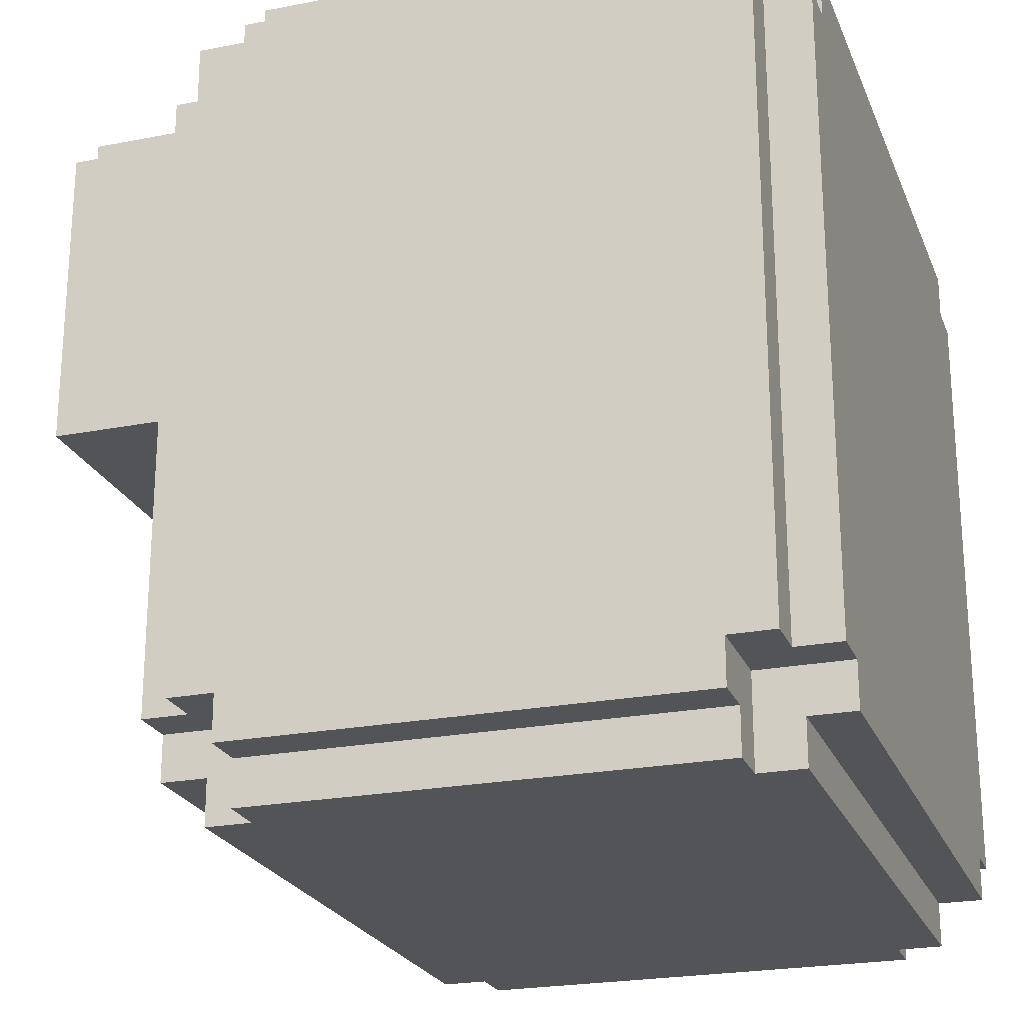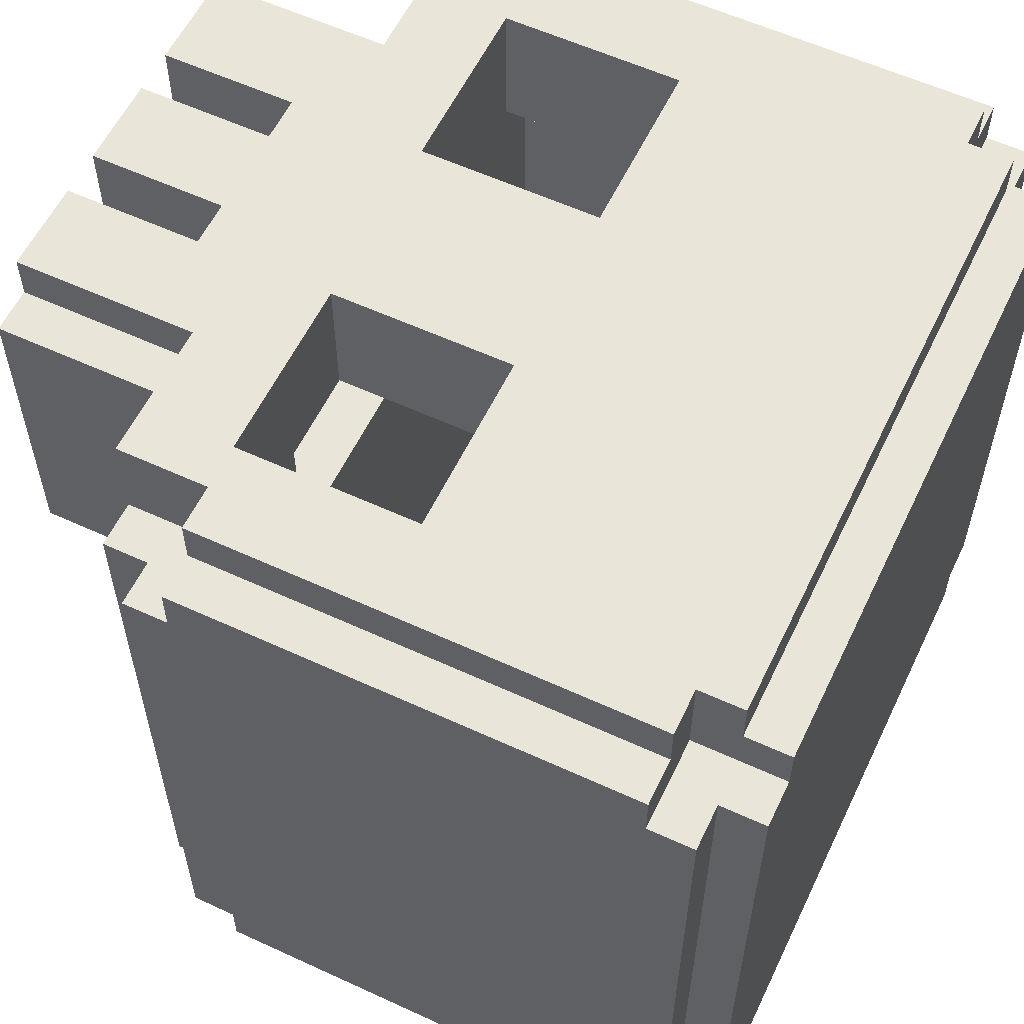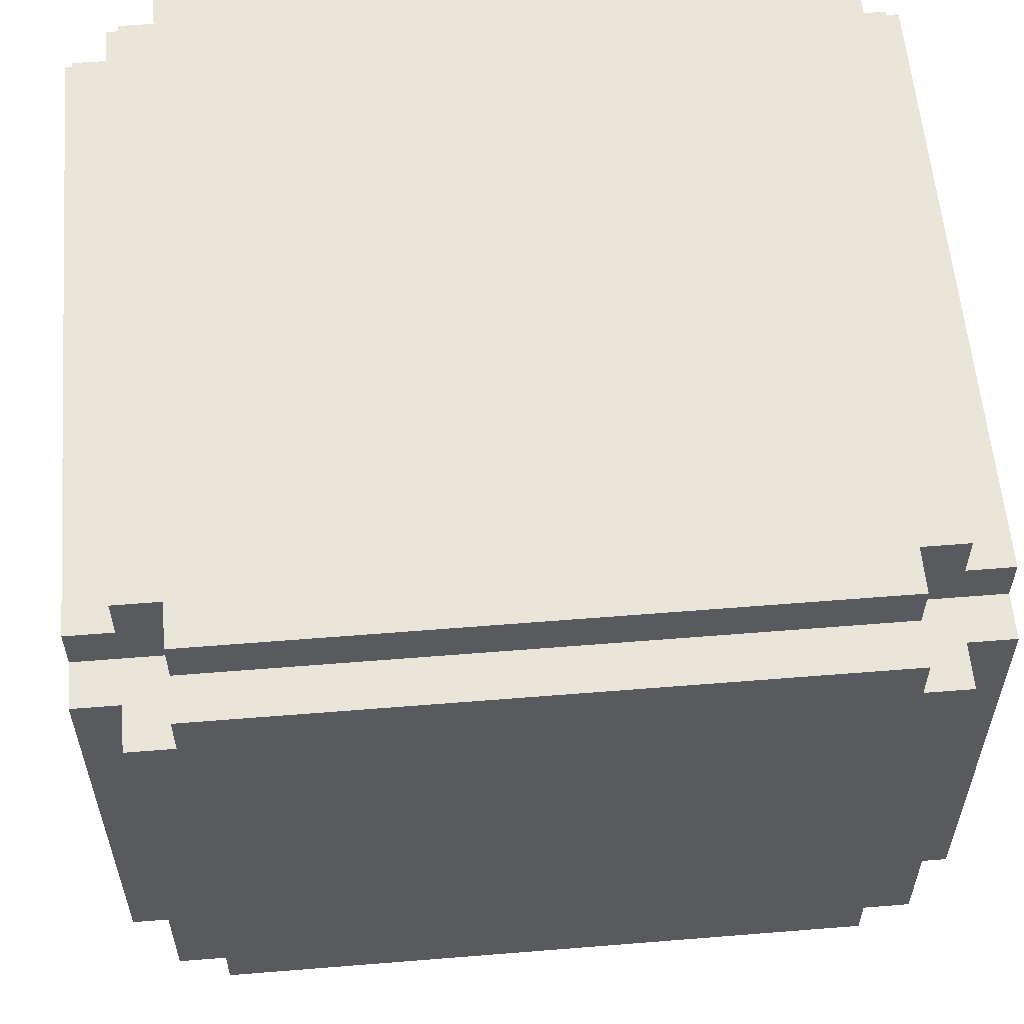
<metadata>
{"format":"obj","ext":"obj","renderer":"f3d","projection":"perspective","resolution":1024,"background":"white","views":[{"elev":-23.2,"azim":108.3,"up":"+Z"},{"elev":58.2,"azim":115.5,"up":"+Z"},{"elev":58.0,"azim":85.2,"up":"+Y"}]}
</metadata>
<code>
o
v -0.9 5.1 0.7
v -0.9 5.1 -0.7
v -0.9 5.2 0.8
v -0.9 5.2 0.7
v -0.9 5.2 -0.7
v -0.9 5.2 -0.8
v -0.9 6.2 0.8
v -0.9 6.2 0.7
v -0.9 6.2 -0.7
v -0.9 6.2 -0.8
v -0.9 6.3 0.7
v -0.9 6.3 -0.7
v -0.8 5 0.7
v -0.8 5 -0.7
v -0.8 5.1 0.7
v -0.8 5.1 -0.7
v -0.8 5.2 0.9
v -0.8 5.2 0.8
v -0.8 5.2 -0.8
v -0.8 5.2 -0.9
v -0.8 6.2 0.9
v -0.8 6.2 0.8
v -0.8 6.2 -0.8
v -0.8 6.2 -0.9
v -0.8 6.3 0.7
v -0.8 6.3 -0.7
v -0.8 6.4 0.7
v -0.8 6.4 -0.7
v -0.7 5 0.9
v -0.7 5 0.7
v -0.7 5 -0.7
v -0.7 5 -0.8
v -0.7 5.1 -0.8
v -0.7 5.1 -0.9
v -0.7 5.2 0.9
v -0.7 5.2 0.7
v -0.7 5.2 -0.7
v -0.7 5.2 -0.9
v -0.7 6.2 0.9
v -0.7 6.2 0.7
v -0.7 6.2 -0.7
v -0.7 6.2 -0.9
v -0.7 6.3 0.9
v -0.7 6.3 0.8
v -0.7 6.3 -0.8
v -0.7 6.3 -0.9
v -0.7 6.4 0.8
v -0.7 6.4 0.7
v -0.7 6.4 -0.7
v -0.7 6.4 -0.8
v -0.5 4.6 0.8
v -0.5 4.6 0.1
v -0.5 5 0.8
v -0.5 5 0.1
v -0.4 4.6 0.9
v -0.4 4.6 0.8
v -0.4 5 0.9
v -0.4 5 0.8
v -0.2 5.2 0.9
v -0.2 5.2 0.6
v -0.2 5.6 0.9
v -0.2 5.6 0.6
v -0.1 4.6 0.9
v -0.1 4.6 0.6
v -0.1 4.8 0.6
v -0.1 4.9 0.9
v -0.1 4.9 0.6
v 0.2 4.6 0.9
v 0.2 4.6 0.6
v 0.2 4.8 0.6
v 0.2 4.9 0.9
v 0.2 4.9 0.6
v 0.4 4.8 0.6
v 0.4 4.8 0.3
v 0.4 5.2 0.6
v 0.4 5.2 0.3
v 0.6 5.2 0.9
v 0.6 5.2 0.6
v 0.6 5.6 0.9
v 0.6 5.6 0.6
v 0.7 5.2 0.6
v 0.7 5.2 -0.7
v 0.7 6.2 0.6
v 0.7 6.2 -0.7
v -0.7 5.2 0.6
v -0.7 5.2 -0.7
v -0.7 6.2 0.6
v -0.7 6.2 -0.7
v -0.6 5.2 0.9
v -0.6 5.2 0.6
v -0.6 5.6 0.9
v -0.6 5.6 0.6
v -0.4 4.8 0.6
v -0.4 4.8 0.3
v -0.4 5.2 0.6
v -0.4 5.2 0.3
v -0.2 4.6 0.9
v -0.2 4.6 0.6
v -0.2 4.8 0.6
v -0.2 4.9 0.9
v -0.2 4.9 0.6
v 0.1 4.6 0.9
v 0.1 4.6 0.6
v 0.1 4.8 0.6
v 0.1 4.9 0.9
v 0.1 4.9 0.6
v 0.2 5.2 0.9
v 0.2 5.2 0.6
v 0.2 5.6 0.9
v 0.2 5.6 0.6
v 0.4 4.6 0.9
v 0.4 4.6 0.8
v 0.4 5 0.9
v 0.4 5 0.8
v 0.5 4.6 0.8
v 0.5 4.6 0.1
v 0.5 5 0.8
v 0.5 5 0.1
v 0.7 5 0.9
v 0.7 5 0.7
v 0.7 5 -0.7
v 0.7 5 -0.8
v 0.7 5.1 -0.8
v 0.7 5.1 -0.9
v 0.7 5.2 0.9
v 0.7 5.2 0.7
v 0.7 5.2 -0.7
v 0.7 5.2 -0.9
v 0.7 6.2 0.9
v 0.7 6.2 0.7
v 0.7 6.2 -0.7
v 0.7 6.2 -0.9
v 0.7 6.3 0.9
v 0.7 6.3 0.8
v 0.7 6.3 -0.8
v 0.7 6.3 -0.9
v 0.7 6.4 0.8
v 0.7 6.4 0.7
v 0.7 6.4 -0.7
v 0.7 6.4 -0.8
v 0.8 5 0.7
v 0.8 5 -0.7
v 0.8 5.1 0.7
v 0.8 5.1 -0.7
v 0.8 5.2 0.9
v 0.8 5.2 0.8
v 0.8 5.2 -0.8
v 0.8 5.2 -0.9
v 0.8 6.2 0.9
v 0.8 6.2 0.8
v 0.8 6.2 -0.8
v 0.8 6.2 -0.9
v 0.8 6.3 0.7
v 0.8 6.3 -0.7
v 0.8 6.4 0.7
v 0.8 6.4 -0.7
v 0.9 5.1 0.7
v 0.9 5.1 -0.7
v 0.9 5.2 0.8
v 0.9 5.2 0.7
v 0.9 5.2 -0.7
v 0.9 5.2 -0.8
v 0.9 6.2 0.8
v 0.9 6.2 0.7
v 0.9 6.2 -0.7
v 0.9 6.2 -0.8
v 0.9 6.3 0.7
v 0.9 6.3 -0.7
v -0.8 5.2 0.9
v -0.8 6.2 0.9
v -0.7 5 0.9
v -0.7 5.2 0.9
v -0.7 6.2 0.9
v -0.7 6.3 0.9
v -0.6 5.2 0.9
v -0.6 5.6 0.9
v -0.4 4.6 0.9
v -0.4 5 0.9
v -0.2 4.6 0.9
v -0.2 4.9 0.9
v -0.2 5.2 0.9
v -0.2 5.6 0.9
v -0.1 4.6 0.9
v -0.1 4.9 0.9
v 0.1 4.6 0.9
v 0.1 4.9 0.9
v 0.2 4.6 0.9
v 0.2 4.9 0.9
v 0.2 5.2 0.9
v 0.2 5.6 0.9
v 0.4 4.6 0.9
v 0.4 5 0.9
v 0.6 5.2 0.9
v 0.6 5.6 0.9
v 0.7 5 0.9
v 0.7 5.2 0.9
v 0.7 6.2 0.9
v 0.7 6.3 0.9
v 0.8 5.2 0.9
v 0.8 6.2 0.9
v -0.9 5.2 0.8
v -0.9 6.2 0.8
v -0.8 5.2 0.8
v -0.8 6.2 0.8
v -0.7 6.3 0.8
v -0.7 6.4 0.8
v -0.5 4.6 0.8
v -0.5 5 0.8
v -0.4 4.6 0.8
v -0.4 5 0.8
v 0.4 4.6 0.8
v 0.4 5 0.8
v 0.5 4.6 0.8
v 0.5 5 0.8
v 0.7 6.3 0.8
v 0.7 6.4 0.8
v 0.8 5.2 0.8
v 0.8 6.2 0.8
v 0.9 5.2 0.8
v 0.9 6.2 0.8
v -0.9 5.1 0.7
v -0.9 5.2 0.7
v -0.9 6.2 0.7
v -0.9 6.3 0.7
v -0.8 5 0.7
v -0.8 5.1 0.7
v -0.8 6.3 0.7
v -0.8 6.4 0.7
v -0.7 5 0.7
v -0.7 5.2 0.7
v -0.7 6.2 0.7
v -0.7 6.4 0.7
v 0.7 5 0.7
v 0.7 5.2 0.7
v 0.7 6.2 0.7
v 0.7 6.4 0.7
v 0.8 5 0.7
v 0.8 5.1 0.7
v 0.8 6.3 0.7
v 0.8 6.4 0.7
v 0.9 5.1 0.7
v 0.9 5.2 0.7
v 0.9 6.2 0.7
v 0.9 6.3 0.7
v -0.2 4.6 0.6
v -0.2 4.8 0.6
v -0.1 4.6 0.6
v -0.1 4.8 0.6
v 0.1 4.6 0.6
v 0.1 4.8 0.6
v 0.2 4.6 0.6
v 0.2 4.8 0.6
v -0.4 4.8 0.3
v -0.4 5.2 0.3
v 0.4 4.8 0.3
v 0.4 5.2 0.3
v -0.7 5.2 -0.7
v -0.7 6.2 -0.7
v 0.7 5.2 -0.7
v 0.7 6.2 -0.7
v -0.7 5.2 0.6
v -0.7 6.2 0.6
v -0.6 5.2 0.6
v -0.6 5.6 0.6
v -0.4 4.8 0.6
v -0.4 5.2 0.6
v -0.2 4.8 0.6
v -0.2 4.9 0.6
v -0.2 5.2 0.6
v -0.2 5.6 0.6
v -0.1 4.8 0.6
v -0.1 4.9 0.6
v 0.1 4.8 0.6
v 0.1 4.9 0.6
v 0.2 4.8 0.6
v 0.2 4.9 0.6
v 0.2 5.2 0.6
v 0.2 5.6 0.6
v 0.4 4.8 0.6
v 0.4 5.2 0.6
v 0.6 5.2 0.6
v 0.6 5.6 0.6
v 0.7 5.2 0.6
v 0.7 6.2 0.6
v -0.5 4.6 0.1
v -0.5 5 0.1
v 0.5 4.6 0.1
v 0.5 5 0.1
v -0.9 5.1 -0.7
v -0.9 5.2 -0.7
v -0.9 6.2 -0.7
v -0.9 6.3 -0.7
v -0.8 5 -0.7
v -0.8 5.1 -0.7
v -0.8 6.3 -0.7
v -0.8 6.4 -0.7
v -0.7 5 -0.7
v -0.7 5.2 -0.7
v -0.7 6.2 -0.7
v -0.7 6.4 -0.7
v 0.7 5 -0.7
v 0.7 5.2 -0.7
v 0.7 6.2 -0.7
v 0.7 6.4 -0.7
v 0.8 5 -0.7
v 0.8 5.1 -0.7
v 0.8 6.3 -0.7
v 0.8 6.4 -0.7
v 0.9 5.1 -0.7
v 0.9 5.2 -0.7
v 0.9 6.2 -0.7
v 0.9 6.3 -0.7
v -0.9 5.2 -0.8
v -0.9 6.2 -0.8
v -0.8 5.2 -0.8
v -0.8 6.2 -0.8
v -0.7 5 -0.8
v -0.7 5.1 -0.8
v -0.7 6.3 -0.8
v -0.7 6.4 -0.8
v 0.7 5 -0.8
v 0.7 5.1 -0.8
v 0.7 6.3 -0.8
v 0.7 6.4 -0.8
v 0.8 5.2 -0.8
v 0.8 6.2 -0.8
v 0.9 5.2 -0.8
v 0.9 6.2 -0.8
v -0.8 5.2 -0.9
v -0.8 6.2 -0.9
v -0.7 5.1 -0.9
v -0.7 5.2 -0.9
v -0.7 6.2 -0.9
v -0.7 6.3 -0.9
v 0.7 5.1 -0.9
v 0.7 5.2 -0.9
v 0.7 6.2 -0.9
v 0.7 6.3 -0.9
v 0.8 5.2 -0.9
v 0.8 6.2 -0.9
v -0.4 4.6 0.9
v -0.2 4.6 0.9
v -0.1 4.6 0.9
v 0.1 4.6 0.9
v 0.2 4.6 0.9
v 0.4 4.6 0.9
v -0.5 4.6 0.8
v -0.4 4.6 0.8
v 0.4 4.6 0.8
v 0.5 4.6 0.8
v -0.2 4.6 0.6
v -0.1 4.6 0.6
v 0.1 4.6 0.6
v 0.2 4.6 0.6
v -0.5 4.6 0.1
v 0.5 4.6 0.1
v -0.2 4.9 0.9
v -0.1 4.9 0.9
v 0.1 4.9 0.9
v 0.2 4.9 0.9
v -0.2 4.9 0.6
v -0.1 4.9 0.6
v 0.1 4.9 0.6
v 0.2 4.9 0.6
v -0.7 5 0.9
v -0.4 5 0.9
v 0.4 5 0.9
v 0.7 5 0.9
v -0.5 5 0.8
v -0.4 5 0.8
v 0.4 5 0.8
v 0.5 5 0.8
v -0.8 5 0.7
v -0.7 5 0.7
v 0.7 5 0.7
v 0.8 5 0.7
v -0.5 5 0.1
v 0.5 5 0.1
v -0.8 5 -0.7
v -0.7 5 -0.7
v 0.7 5 -0.7
v 0.8 5 -0.7
v -0.7 5 -0.8
v 0.7 5 -0.8
v -0.9 5.1 0.7
v -0.8 5.1 0.7
v 0.8 5.1 0.7
v 0.9 5.1 0.7
v -0.9 5.1 -0.7
v -0.8 5.1 -0.7
v 0.8 5.1 -0.7
v 0.9 5.1 -0.7
v -0.7 5.1 -0.8
v 0.7 5.1 -0.8
v -0.7 5.1 -0.9
v 0.7 5.1 -0.9
v -0.8 5.2 0.9
v -0.7 5.2 0.9
v 0.7 5.2 0.9
v 0.8 5.2 0.9
v -0.9 5.2 0.8
v -0.8 5.2 0.8
v 0.8 5.2 0.8
v 0.9 5.2 0.8
v -0.9 5.2 0.7
v -0.7 5.2 0.7
v 0.7 5.2 0.7
v 0.9 5.2 0.7
v -0.9 5.2 -0.7
v -0.7 5.2 -0.7
v 0.7 5.2 -0.7
v 0.9 5.2 -0.7
v -0.9 5.2 -0.8
v -0.8 5.2 -0.8
v 0.8 5.2 -0.8
v 0.9 5.2 -0.8
v -0.8 5.2 -0.9
v -0.7 5.2 -0.9
v 0.7 5.2 -0.9
v 0.8 5.2 -0.9
v -0.6 5.6 0.9
v -0.2 5.6 0.9
v 0.2 5.6 0.9
v 0.6 5.6 0.9
v -0.6 5.6 0.6
v -0.2 5.6 0.6
v 0.2 5.6 0.6
v 0.6 5.6 0.6
v -0.7 6.2 0.6
v 0.7 6.2 0.6
v -0.7 6.2 -0.7
v 0.7 6.2 -0.7
v -0.4 4.8 0.6
v -0.2 4.8 0.6
v -0.1 4.8 0.6
v 0.1 4.8 0.6
v 0.2 4.8 0.6
v 0.4 4.8 0.6
v -0.4 4.8 0.3
v 0.4 4.8 0.3
v -0.6 5.2 0.9
v -0.2 5.2 0.9
v 0.2 5.2 0.9
v 0.6 5.2 0.9
v -0.7 5.2 0.6
v -0.6 5.2 0.6
v -0.4 5.2 0.6
v -0.2 5.2 0.6
v 0.2 5.2 0.6
v 0.4 5.2 0.6
v 0.6 5.2 0.6
v 0.7 5.2 0.6
v -0.4 5.2 0.3
v 0.4 5.2 0.3
v -0.7 5.2 -0.7
v 0.7 5.2 -0.7
v -0.8 6.2 0.9
v -0.7 6.2 0.9
v 0.7 6.2 0.9
v 0.8 6.2 0.9
v -0.9 6.2 0.8
v -0.8 6.2 0.8
v 0.8 6.2 0.8
v 0.9 6.2 0.8
v -0.9 6.2 0.7
v -0.7 6.2 0.7
v 0.7 6.2 0.7
v 0.9 6.2 0.7
v -0.9 6.2 -0.7
v -0.7 6.2 -0.7
v 0.7 6.2 -0.7
v 0.9 6.2 -0.7
v -0.9 6.2 -0.8
v -0.8 6.2 -0.8
v 0.8 6.2 -0.8
v 0.9 6.2 -0.8
v -0.8 6.2 -0.9
v -0.7 6.2 -0.9
v 0.7 6.2 -0.9
v 0.8 6.2 -0.9
v -0.7 6.3 0.9
v 0.7 6.3 0.9
v -0.7 6.3 0.8
v 0.7 6.3 0.8
v -0.9 6.3 0.7
v -0.8 6.3 0.7
v 0.8 6.3 0.7
v 0.9 6.3 0.7
v -0.9 6.3 -0.7
v -0.8 6.3 -0.7
v 0.8 6.3 -0.7
v 0.9 6.3 -0.7
v -0.7 6.3 -0.8
v 0.7 6.3 -0.8
v -0.7 6.3 -0.9
v 0.7 6.3 -0.9
v -0.7 6.4 0.8
v 0.7 6.4 0.8
v -0.8 6.4 0.7
v -0.7 6.4 0.7
v 0.7 6.4 0.7
v 0.8 6.4 0.7
v -0.8 6.4 -0.7
v -0.7 6.4 -0.7
v 0.7 6.4 -0.7
v 0.8 6.4 -0.7
v -0.7 6.4 -0.8
v 0.7 6.4 -0.8
f 4 2 1
f 5 2 4
f 7 4 3
f 7 6 5
f 7 5 4
f 8 6 7
f 9 6 8
f 10 6 9
f 11 9 8
f 12 9 11
f 15 14 13
f 16 14 15
f 21 18 17
f 22 18 21
f 23 20 19
f 24 20 23
f 27 26 25
f 28 26 27
f 33 32 31
f 35 30 29
f 36 30 35
f 37 34 33
f 37 33 31
f 38 34 37
f 43 40 39
f 44 40 43
f 45 42 41
f 46 42 45
f 47 40 44
f 48 40 47
f 49 45 41
f 50 45 49
f 53 52 51
f 54 52 53
f 57 56 55
f 58 56 57
f 61 60 59
f 62 60 61
f 65 64 63
f 66 65 63
f 67 65 66
f 70 69 68
f 71 70 68
f 72 70 71
f 75 74 73
f 76 74 75
f 79 78 77
f 80 78 79
f 83 82 81
f 84 82 83
f 85 86 87
f 87 86 88
f 89 90 91
f 91 90 92
f 93 94 95
f 95 94 96
f 97 98 99
f 97 99 100
f 100 99 101
f 102 103 104
f 102 104 105
f 105 104 106
f 107 108 109
f 109 108 110
f 111 112 113
f 113 112 114
f 115 116 117
f 117 116 118
f 121 122 123
f 119 120 125
f 125 120 126
f 123 124 127
f 121 123 127
f 127 124 128
f 129 130 133
f 133 130 134
f 131 132 135
f 135 132 136
f 134 130 137
f 137 130 138
f 131 135 139
f 139 135 140
f 141 142 143
f 143 142 144
f 145 146 149
f 149 146 150
f 147 148 151
f 151 148 152
f 153 154 155
f 155 154 156
f 157 158 160
f 160 158 161
f 159 160 163
f 161 162 163
f 160 161 163
f 163 162 164
f 164 162 165
f 165 162 166
f 164 165 167
f 167 165 168
f 172 170 169
f 173 170 172
f 175 172 171
f 175 174 173
f 175 173 172
f 176 174 175
f 178 175 171
f 179 178 177
f 180 178 179
f 181 175 178
f 181 178 180
f 182 174 176
f 184 181 180
f 184 182 181
f 185 184 183
f 186 182 184
f 186 184 185
f 188 182 186
f 189 182 188
f 190 174 182
f 190 182 189
f 191 189 188
f 191 188 187
f 192 189 191
f 193 189 192
f 194 174 190
f 195 193 192
f 195 194 193
f 196 194 195
f 197 174 194
f 197 194 196
f 198 174 197
f 199 197 196
f 200 197 199
f 203 202 201
f 204 202 203
f 209 208 207
f 210 208 209
f 213 212 211
f 214 212 213
f 215 206 205
f 216 206 215
f 219 218 217
f 220 218 219
f 226 222 221
f 227 224 223
f 229 226 225
f 230 222 226
f 230 226 229
f 231 228 227
f 231 227 223
f 232 228 231
f 237 234 233
f 238 234 237
f 239 236 235
f 240 236 239
f 241 234 238
f 242 234 241
f 243 239 235
f 244 239 243
f 247 246 245
f 248 246 247
f 251 250 249
f 252 250 251
f 255 254 253
f 256 254 255
f 259 258 257
f 260 258 259
f 261 262 263
f 263 262 264
f 265 266 267
f 267 266 268
f 268 266 269
f 264 262 270
f 268 269 272
f 269 270 272
f 271 272 273
f 272 270 274
f 273 272 274
f 274 270 276
f 276 270 277
f 270 262 278
f 277 270 278
f 276 277 279
f 275 276 279
f 279 277 280
f 278 262 282
f 281 282 283
f 282 262 284
f 283 282 284
f 285 286 287
f 287 286 288
f 289 290 294
f 291 292 295
f 293 294 297
f 294 290 298
f 297 294 298
f 295 296 299
f 291 295 299
f 299 296 300
f 301 302 305
f 305 302 306
f 303 304 307
f 307 304 308
f 306 302 309
f 309 302 310
f 303 307 311
f 311 307 312
f 313 314 315
f 315 314 316
f 317 318 321
f 321 318 322
f 319 320 323
f 323 320 324
f 325 326 327
f 327 326 328
f 329 330 332
f 332 330 333
f 331 332 335
f 333 334 335
f 332 333 335
f 335 334 336
f 336 334 337
f 337 334 338
f 336 337 339
f 339 337 340
f 348 342 341
f 349 346 345
f 351 348 347
f 351 342 348
f 352 344 343
f 353 344 352
f 354 350 349
f 354 349 345
f 355 353 352
f 355 354 353
f 355 351 347
f 355 352 351
f 356 350 354
f 356 354 355
f 361 358 357
f 362 358 361
f 363 360 359
f 364 360 363
f 369 366 365
f 370 366 369
f 371 368 367
f 372 368 371
f 374 369 365
f 375 368 372
f 377 374 373
f 377 369 374
f 378 376 375
f 378 375 372
f 379 377 373
f 379 378 377
f 380 378 379
f 381 376 378
f 381 378 380
f 382 376 381
f 383 381 380
f 384 381 383
f 389 386 385
f 390 386 389
f 391 388 387
f 392 388 391
f 395 394 393
f 396 394 395
f 402 398 397
f 403 400 399
f 405 402 401
f 406 398 402
f 406 402 405
f 407 404 403
f 407 403 399
f 408 404 407
f 413 410 409
f 414 410 413
f 415 412 411
f 416 412 415
f 417 410 414
f 418 410 417
f 419 415 411
f 420 415 419
f 425 422 421
f 426 422 425
f 427 424 423
f 428 424 427
f 431 430 429
f 432 430 431
f 433 434 439
f 437 438 439
f 436 437 439
f 435 436 439
f 434 435 439
f 439 438 440
f 441 442 446
f 446 442 447
f 447 442 448
f 443 444 449
f 449 444 450
f 450 444 451
f 445 446 453
f 446 447 453
f 451 452 454
f 450 451 454
f 445 453 455
f 453 454 455
f 454 452 456
f 455 454 456
f 457 458 462
f 459 460 463
f 461 462 465
f 462 458 466
f 465 462 466
f 463 464 467
f 459 463 467
f 467 464 468
f 469 470 473
f 473 470 474
f 471 472 475
f 475 472 476
f 474 470 477
f 477 470 478
f 471 475 479
f 479 475 480
f 481 482 483
f 483 482 484
f 485 486 489
f 489 486 490
f 487 488 491
f 491 488 492
f 493 494 495
f 495 494 496
f 497 498 500
f 500 498 501
f 499 500 503
f 501 502 503
f 500 501 503
f 503 502 504
f 504 502 505
f 505 502 506
f 504 505 507
f 507 505 508

</code>
